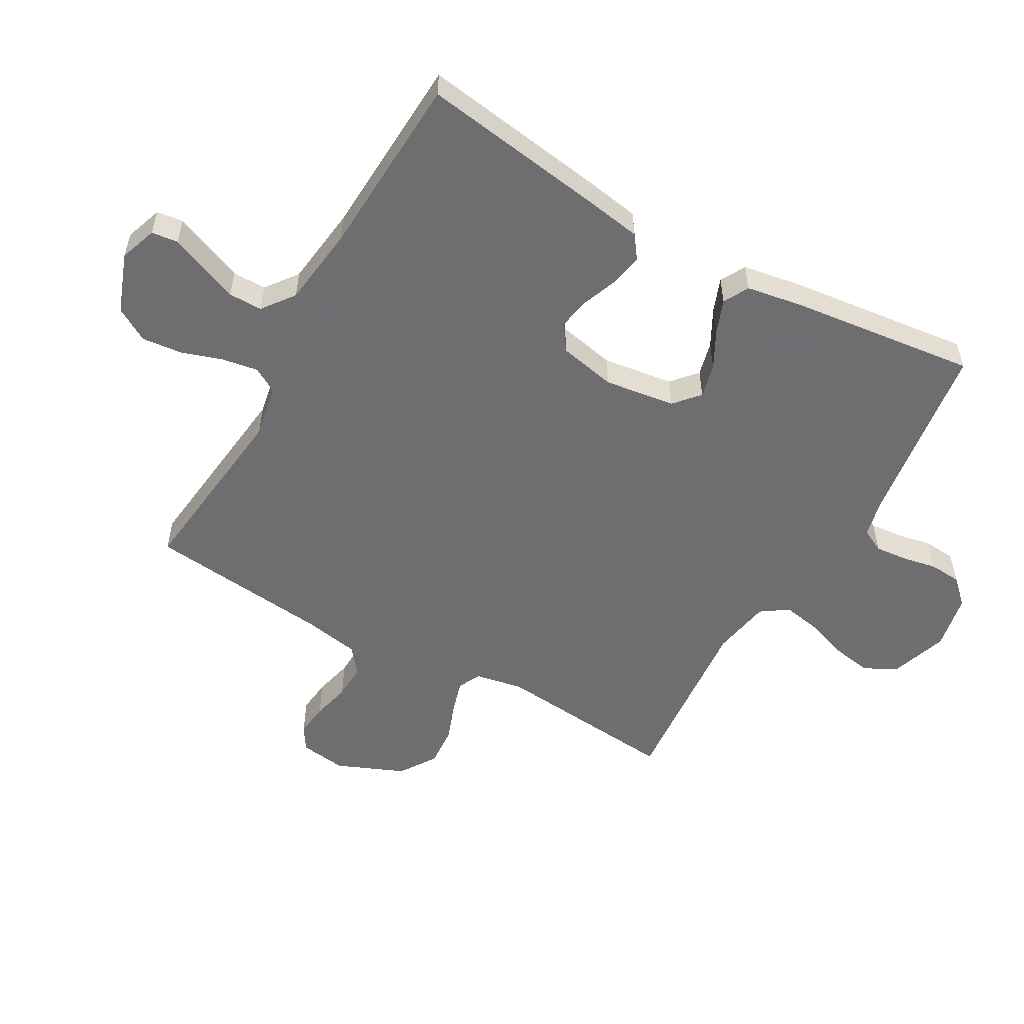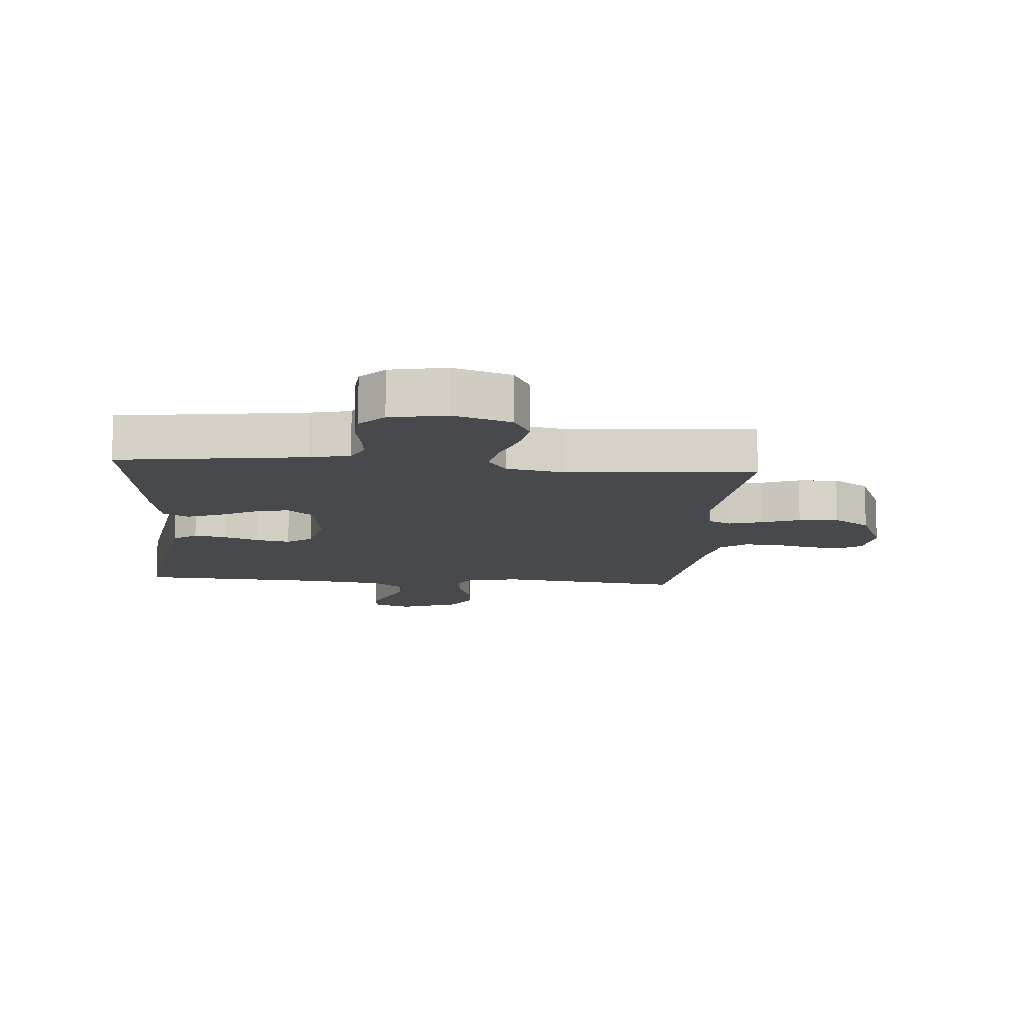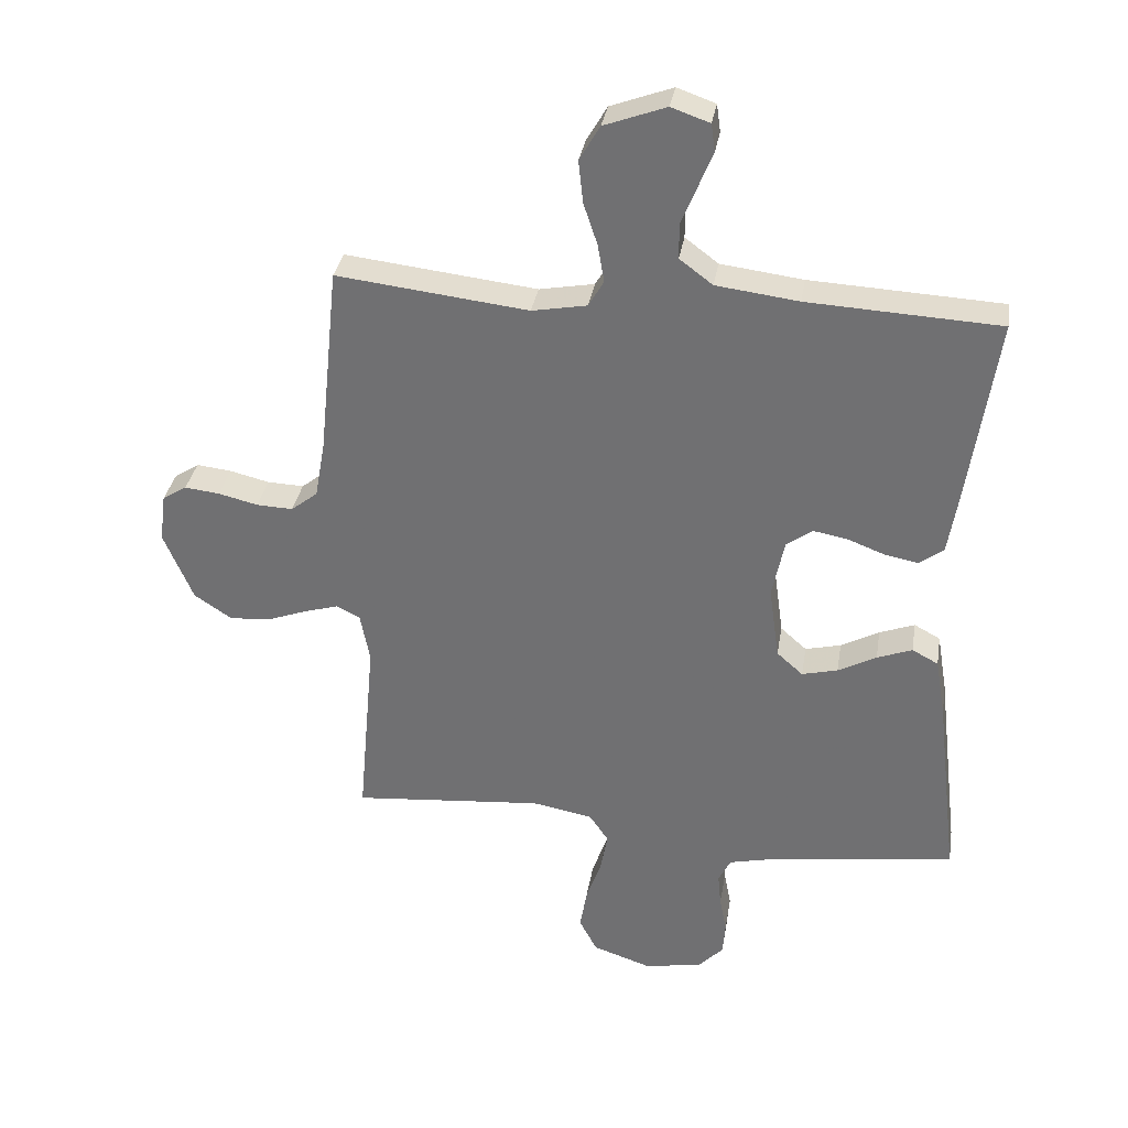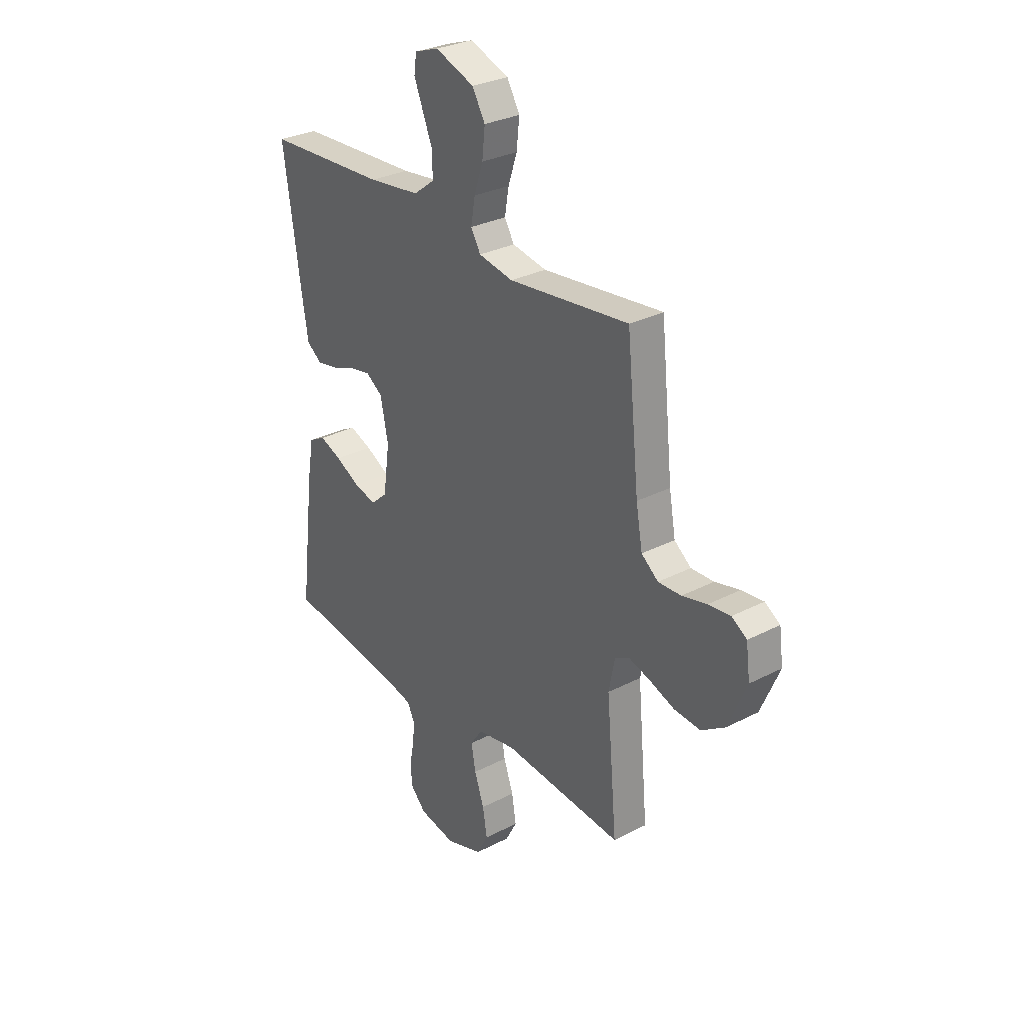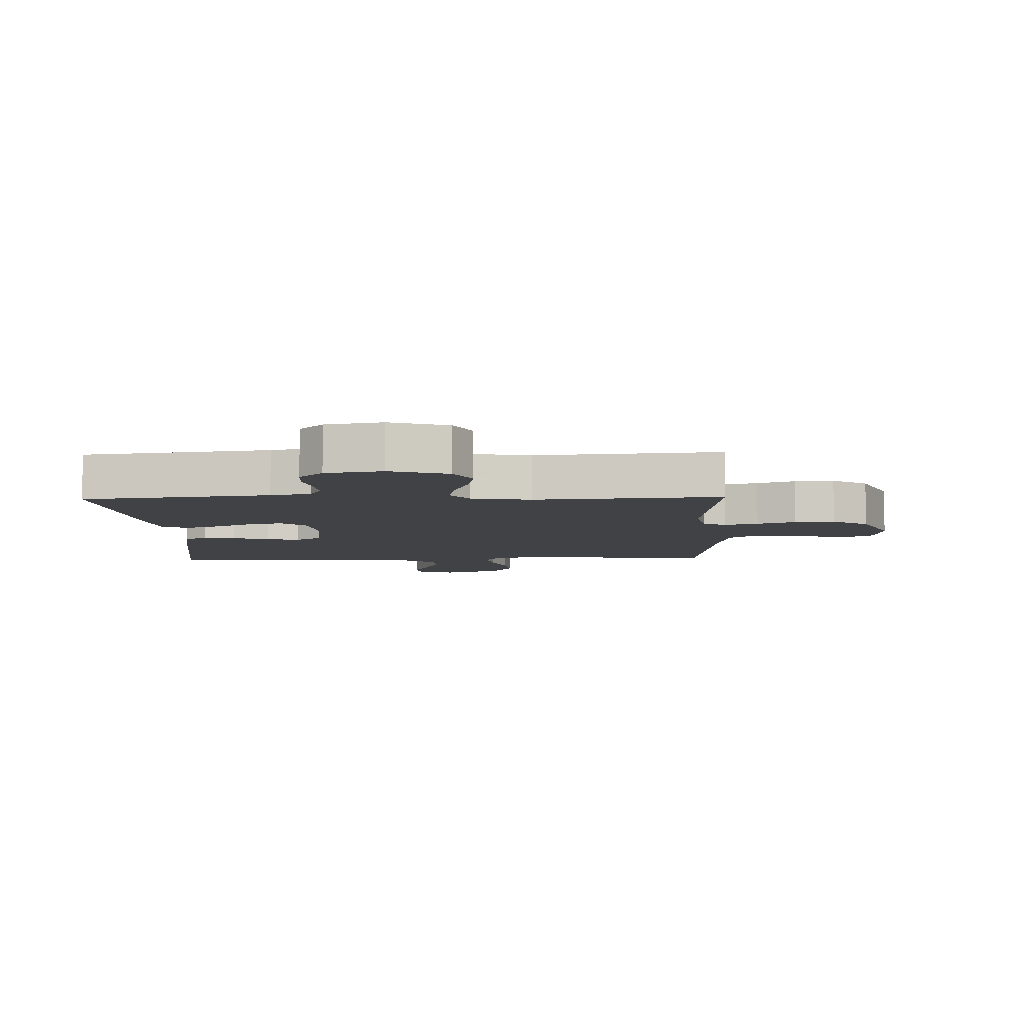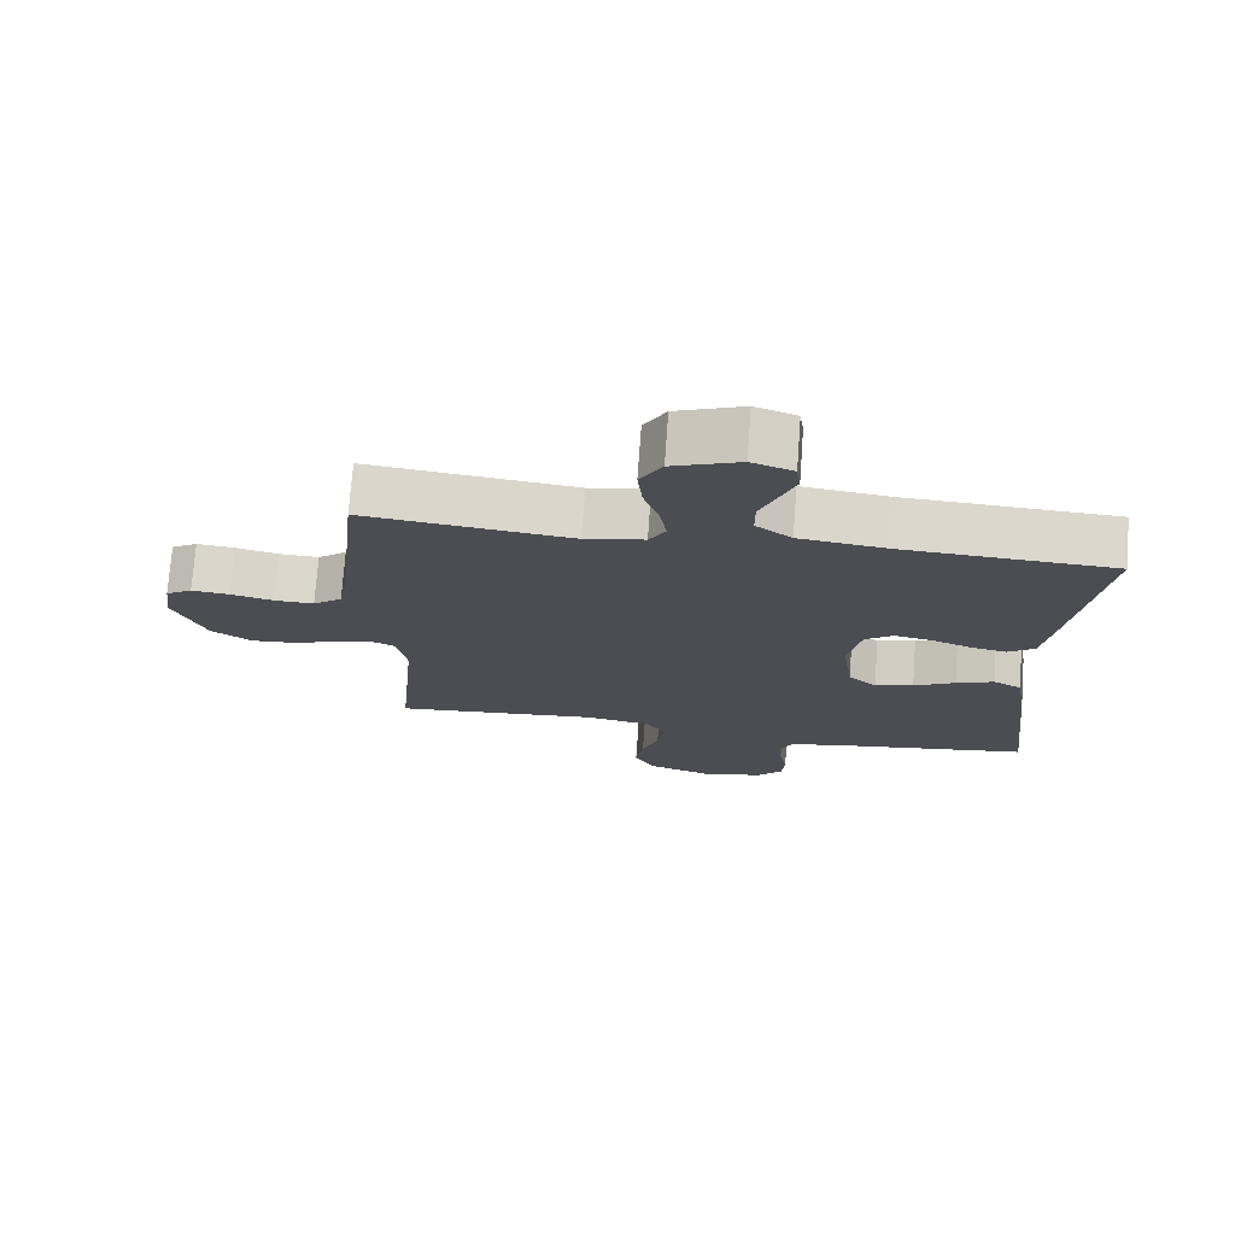
<metadata>
{"format":"obj","ext":"obj","renderer":"f3d","projection":"perspective","resolution":1024,"background":"white","views":[{"elev":-54.4,"azim":60.4,"up":"+Y"},{"elev":-12.0,"azim":175.2,"up":"+Y"},{"elev":33.6,"azim":9.3,"up":"+Z"},{"elev":29.9,"azim":-127.2,"up":"+Z"},{"elev":-6.6,"azim":-178.3,"up":"+Y"},{"elev":73.7,"azim":4.2,"up":"+Z"}]}
</metadata>
<code>
v -0.5 0.07 -0.5
v -0.473 0.07 -0.2
v -0.488 0.07 -0.122
v -0.525 0.07 -0.104
v -0.579 0.07 -0.12
v -0.641 0.07 -0.143
v -0.706 0.07 -0.148
v -0.765 0.07 -0.109
v -0.811 0.07 0
v -0.801 0.07 0.076
v -0.763 0.07 0.1
v -0.708 0.07 0.094
v -0.646 0.07 0.079
v -0.589 0.07 0.077
v -0.547 0.07 0.11
v -0.531 0.07 0.2
v -0.5 0.07 0.5
v -0.2 0.07 0.466
v -0.114 0.07 0.482
v -0.09 0.07 0.523
v -0.1 0.07 0.582
v -0.122 0.07 0.648
v -0.129 0.07 0.714
v -0.097 0.07 0.769
v 0 0.07 0.805
v 0.06 0.07 0.784
v 0.066 0.07 0.741
v 0.043 0.07 0.684
v 0.019 0.07 0.625
v 0.019 0.07 0.57
v 0.071 0.07 0.531
v 0.2 0.07 0.515
v 0.5 0.07 0.5
v 0.456 0.07 0.2
v 0.441 0.07 0.108
v 0.403 0.07 0.08
v 0.351 0.07 0.09
v 0.293 0.07 0.112
v 0.239 0.07 0.122
v 0.198 0.07 0.093
v 0.179 0.07 0
v 0.195 0.07 -0.115
v 0.236 0.07 -0.151
v 0.292 0.07 -0.137
v 0.352 0.07 -0.105
v 0.407 0.07 -0.084
v 0.448 0.07 -0.106
v 0.464 0.07 -0.2
v 0.5 0.07 -0.5
v 0.2 0.07 -0.542
v 0.136 0.07 -0.557
v 0.117 0.07 -0.595
v 0.122 0.07 -0.647
v 0.133 0.07 -0.704
v 0.129 0.07 -0.756
v 0.091 0.07 -0.796
v 0 0.07 -0.814
v -0.093 0.07 -0.783
v -0.121 0.07 -0.73
v -0.11 0.07 -0.664
v -0.086 0.07 -0.595
v -0.075 0.07 -0.534
v -0.105 0.07 -0.49
v -0.2 0.07 -0.473
v -0.5 0 -0.5
v -0.473 0 -0.2
v -0.488 0 -0.122
v -0.525 0 -0.104
v -0.579 0 -0.12
v -0.641 0 -0.143
v -0.706 0 -0.148
v -0.765 0 -0.109
v -0.811 0 0
v -0.801 0 0.076
v -0.763 0 0.1
v -0.708 0 0.094
v -0.646 0 0.079
v -0.589 0 0.077
v -0.547 0 0.11
v -0.531 0 0.2
v -0.5 0 0.5
v -0.2 0 0.466
v -0.114 0 0.482
v -0.09 0 0.523
v -0.1 0 0.582
v -0.122 0 0.648
v -0.129 0 0.714
v -0.097 0 0.769
v 0 0 0.805
v 0.06 0 0.784
v 0.066 0 0.741
v 0.043 0 0.684
v 0.019 0 0.625
v 0.019 0 0.57
v 0.071 0 0.531
v 0.2 0 0.515
v 0.5 0 0.5
v 0.456 0 0.2
v 0.441 0 0.108
v 0.403 0 0.08
v 0.351 0 0.09
v 0.293 0 0.112
v 0.239 0 0.122
v 0.198 0 0.093
v 0.179 0 0
v 0.195 0 -0.115
v 0.236 0 -0.151
v 0.292 0 -0.137
v 0.352 0 -0.105
v 0.407 0 -0.084
v 0.448 0 -0.106
v 0.464 0 -0.2
v 0.5 0 -0.5
v 0.2 0 -0.542
v 0.136 0 -0.557
v 0.117 0 -0.595
v 0.122 0 -0.647
v 0.133 0 -0.704
v 0.129 0 -0.756
v 0.091 0 -0.796
v 0 0 -0.814
v -0.093 0 -0.783
v -0.121 0 -0.73
v -0.11 0 -0.664
v -0.086 0 -0.595
v -0.075 0 -0.534
v -0.105 0 -0.49
v -0.2 0 -0.473
f 59 60 61
f 58 59 61
f 57 58 61
f 56 57 61
f 55 56 61
f 54 55 61
f 53 54 61
f 52 53 61 62
f 51 52 62 63
f 48 49 50
f 47 48 50
f 46 47 50
f 45 46 50
f 44 45 50
f 50 51 63
f 44 50 63
f 43 44 63
f 36 37 38
f 35 36 38
f 34 35 38
f 33 34 38
f 32 33 38
f 31 32 38 39
f 30 31 39 40
f 27 28 29
f 26 27 29
f 25 26 29
f 24 25 29
f 23 24 29
f 22 23 29
f 21 22 29
f 20 21 29 30
f 30 40 41
f 20 30 41
f 19 20 41
f 16 17 18
f 19 41 42
f 18 19 42
f 16 18 42
f 15 16 42
f 11 12 13
f 10 11 13
f 9 10 13
f 8 9 13
f 7 8 13
f 6 7 13
f 5 6 13
f 4 5 13 14
f 64 1 2
f 64 2 3
f 63 64 3
f 43 63 3
f 15 42 43
f 14 15 43
f 4 14 43
f 3 4 43
f 125 124 123
f 125 123 122
f 125 122 121
f 125 121 120
f 125 120 119
f 125 119 118
f 125 118 117
f 126 125 117 116
f 127 126 116 115
f 114 113 112
f 114 112 111
f 114 111 110
f 114 110 109
f 114 109 108
f 127 115 114
f 127 114 108
f 127 108 107
f 102 101 100
f 102 100 99
f 102 99 98
f 102 98 97
f 102 97 96
f 103 102 96 95
f 104 103 95 94
f 93 92 91
f 93 91 90
f 93 90 89
f 93 89 88
f 93 88 87
f 93 87 86
f 93 86 85
f 94 93 85 84
f 105 104 94
f 105 94 84
f 105 84 83
f 82 81 80
f 106 105 83
f 106 83 82
f 106 82 80
f 106 80 79
f 77 76 75
f 77 75 74
f 77 74 73
f 77 73 72
f 77 72 71
f 77 71 70
f 77 70 69
f 78 77 69 68
f 66 65 128
f 67 66 128
f 67 128 127
f 67 127 107
f 107 106 79
f 107 79 78
f 107 78 68
f 107 68 67
f 1 65 66 2
f 2 66 67 3
f 3 67 68 4
f 4 68 69 5
f 5 69 70 6
f 6 70 71 7
f 7 71 72 8
f 8 72 73 9
f 9 73 74 10
f 10 74 75 11
f 11 75 76 12
f 12 76 77 13
f 13 77 78 14
f 14 78 79 15
f 15 79 80 16
f 16 80 81 17
f 17 81 82 18
f 18 82 83 19
f 19 83 84 20
f 20 84 85 21
f 21 85 86 22
f 22 86 87 23
f 23 87 88 24
f 24 88 89 25
f 25 89 90 26
f 26 90 91 27
f 27 91 92 28
f 28 92 93 29
f 29 93 94 30
f 30 94 95 31
f 31 95 96 32
f 32 96 97 33
f 33 97 98 34
f 34 98 99 35
f 35 99 100 36
f 36 100 101 37
f 37 101 102 38
f 38 102 103 39
f 39 103 104 40
f 40 104 105 41
f 41 105 106 42
f 42 106 107 43
f 43 107 108 44
f 44 108 109 45
f 45 109 110 46
f 46 110 111 47
f 47 111 112 48
f 48 112 113 49
f 49 113 114 50
f 50 114 115 51
f 51 115 116 52
f 52 116 117 53
f 53 117 118 54
f 54 118 119 55
f 55 119 120 56
f 56 120 121 57
f 57 121 122 58
f 58 122 123 59
f 59 123 124 60
f 60 124 125 61
f 61 125 126 62
f 62 126 127 63
f 63 127 128 64
f 64 128 65 1

</code>
